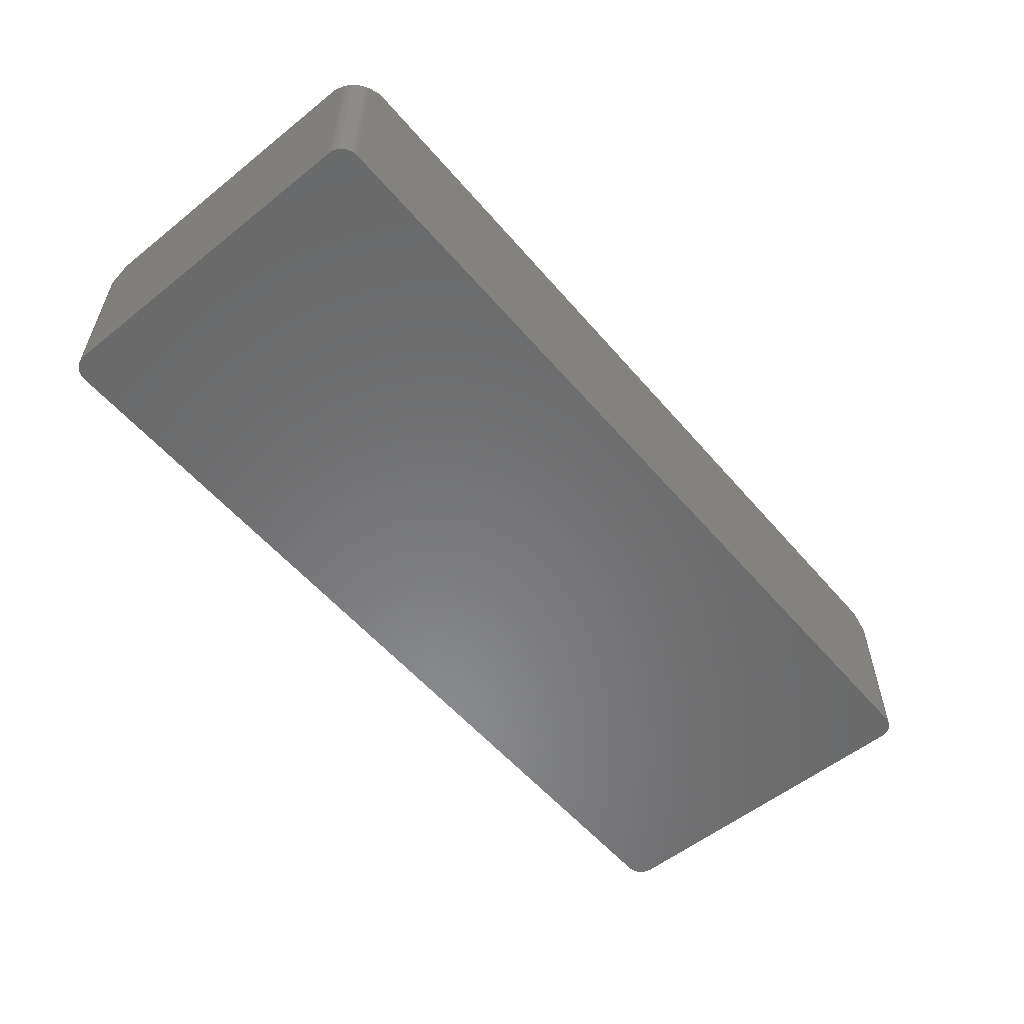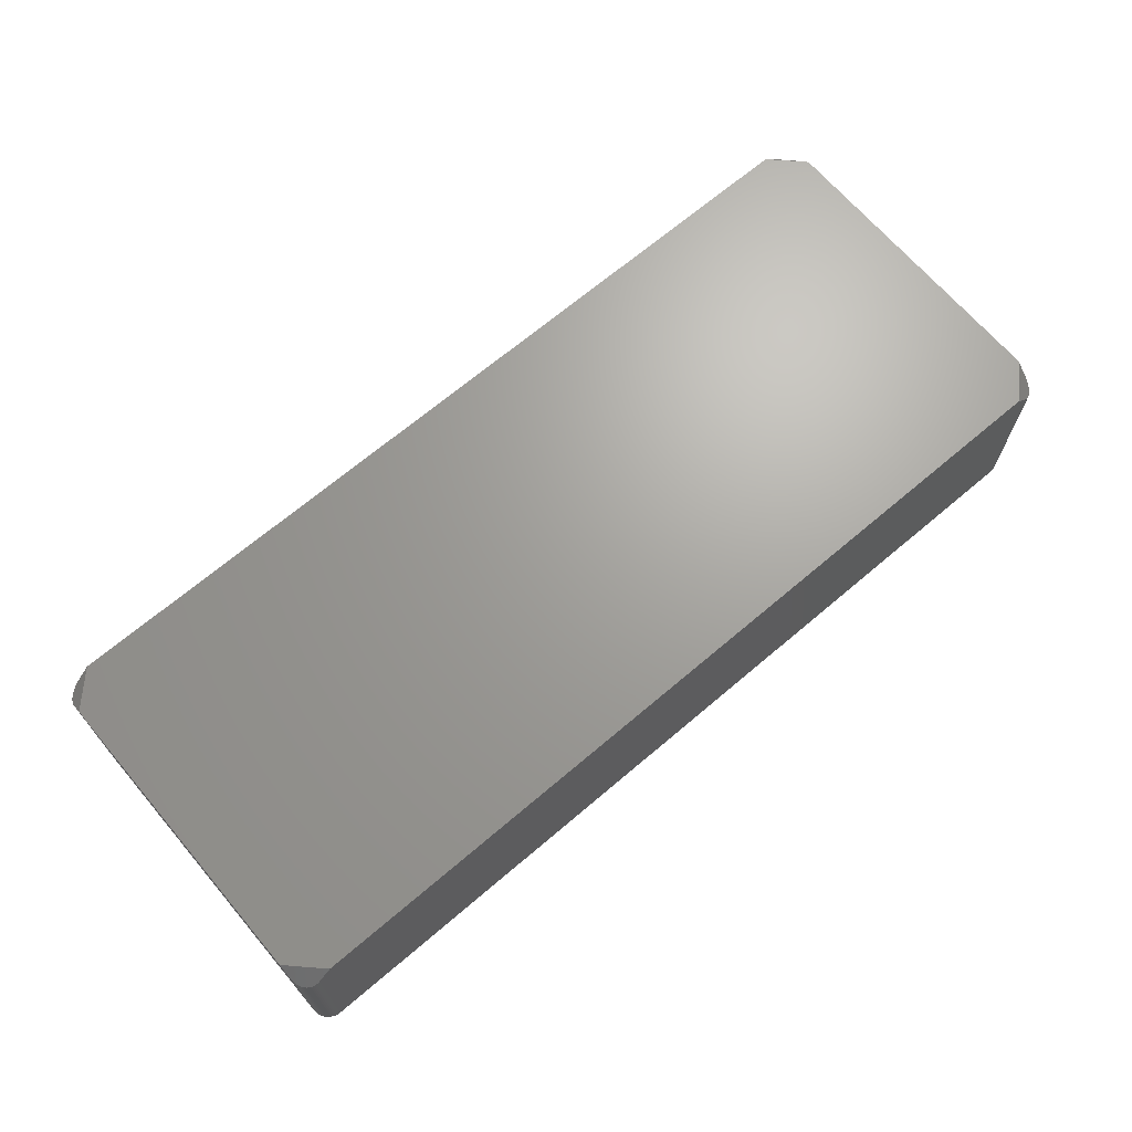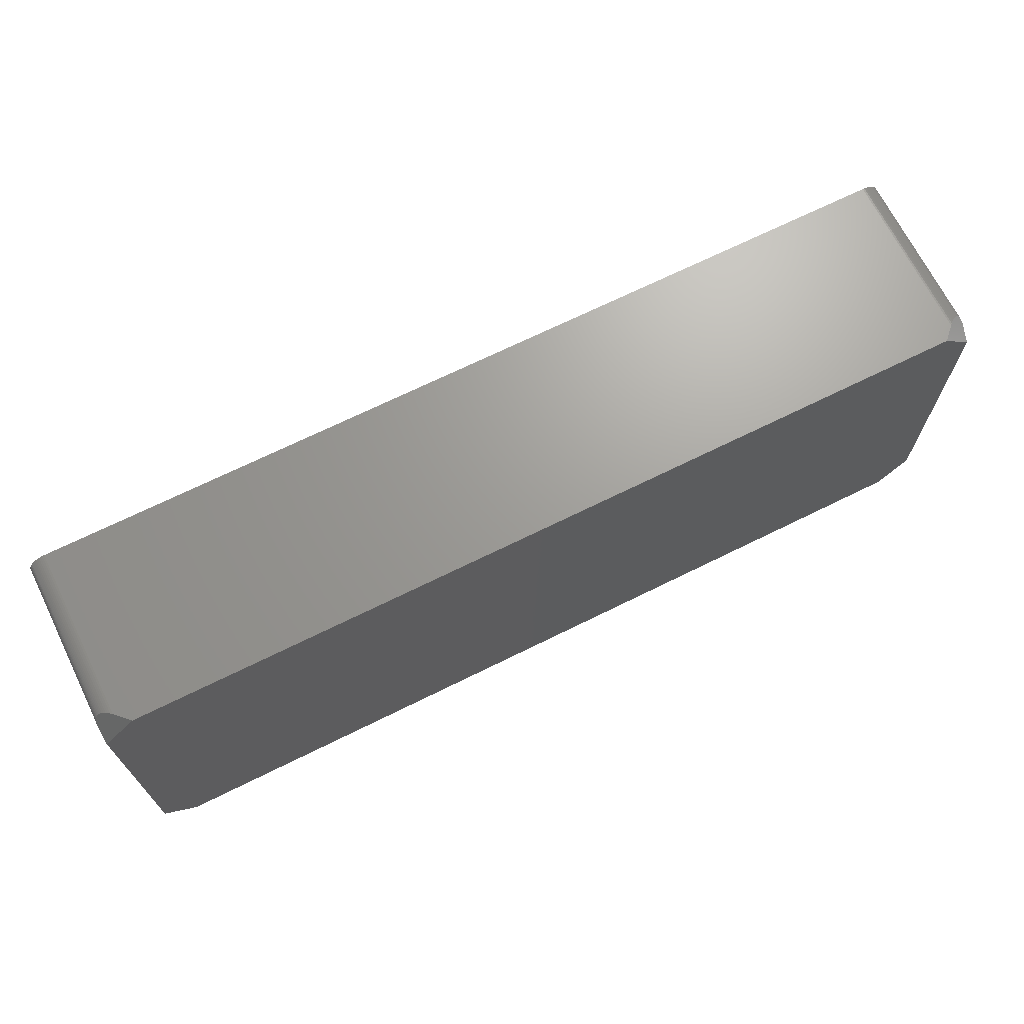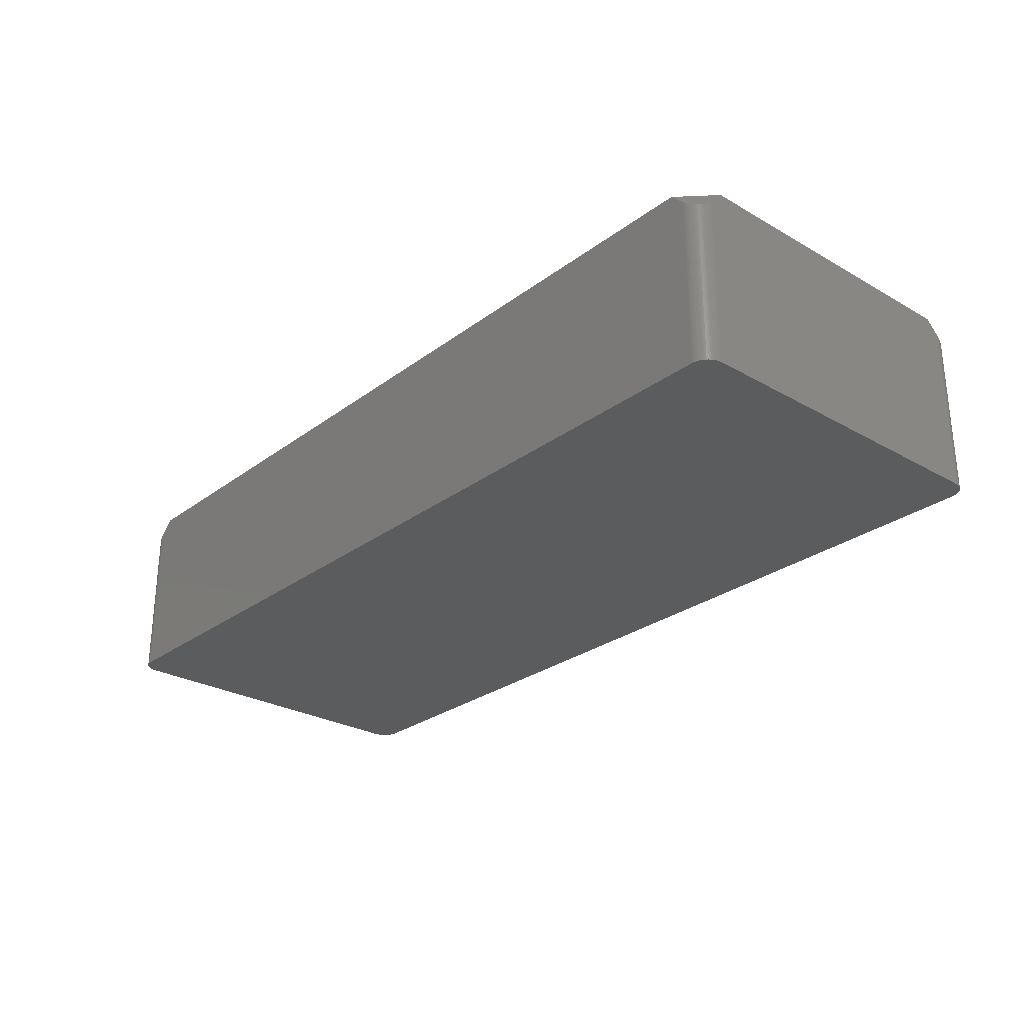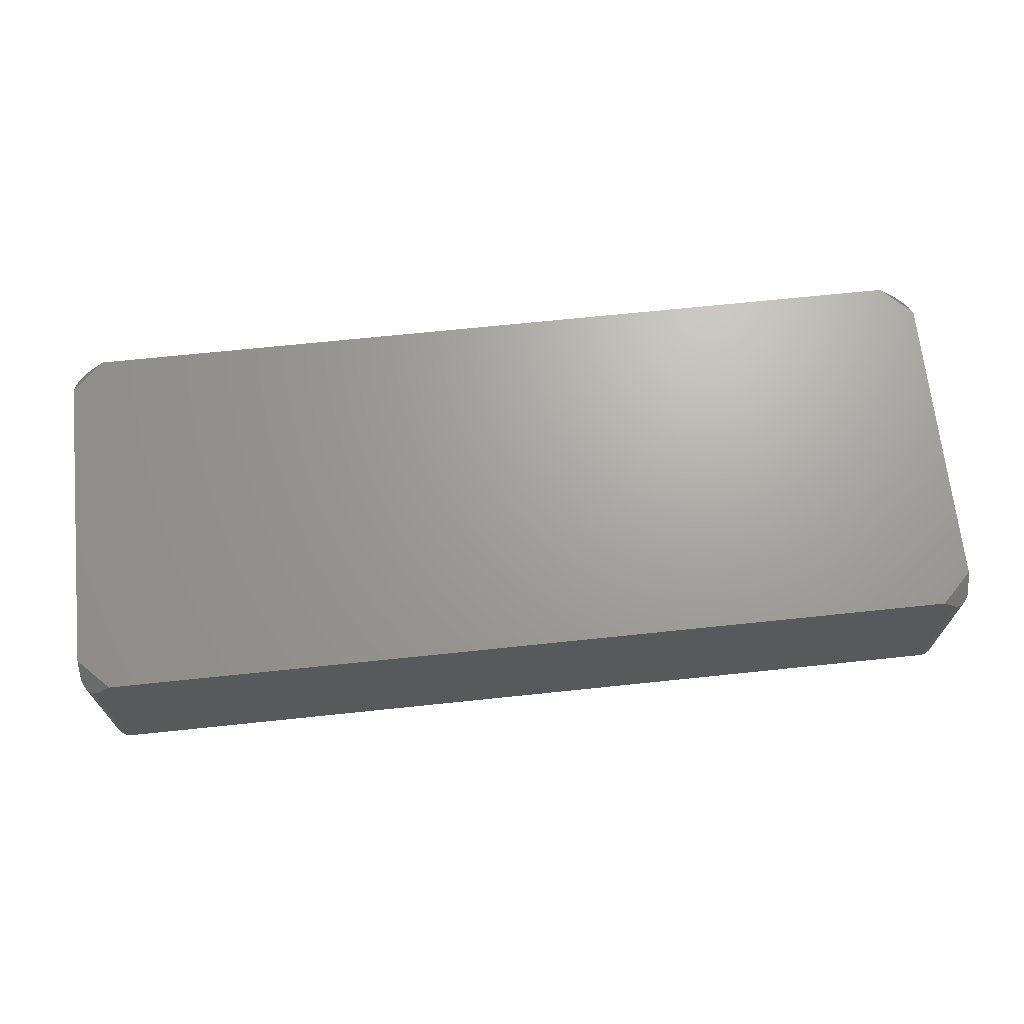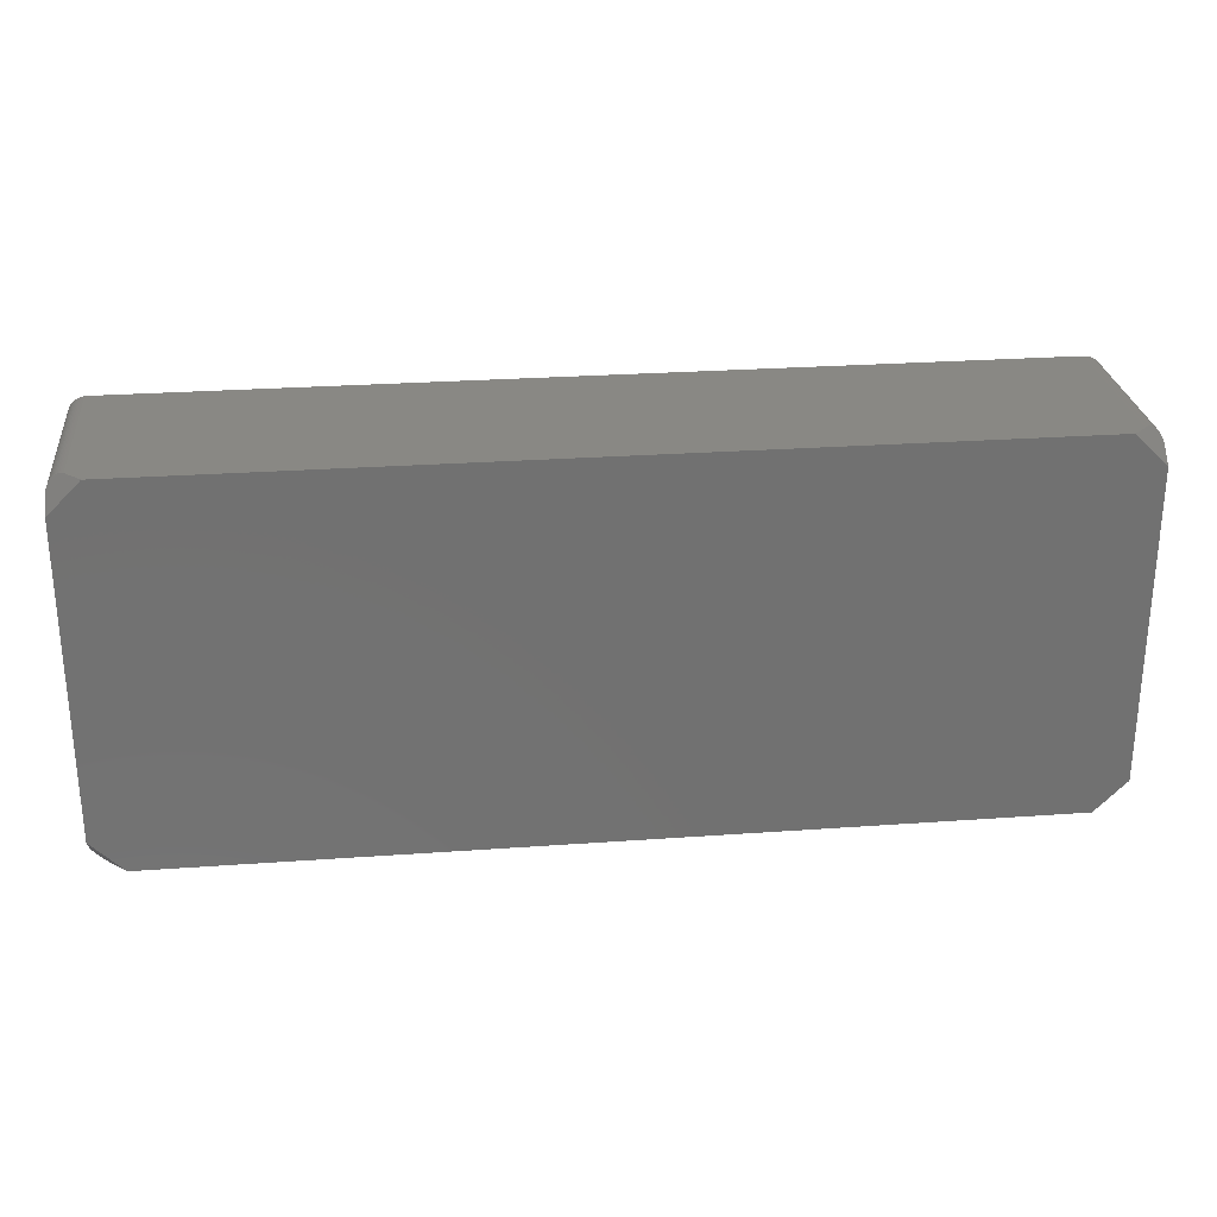
<metadata>
{"format":"stl","ext":"stl","renderer":"f3d","projection":"perspective","resolution":1024,"background":"white","views":[{"elev":-56.0,"azim":129.9,"up":"+Z"},{"elev":68.1,"azim":-40.4,"up":"+Z"},{"elev":68.9,"azim":-26.4,"up":"+Y"},{"elev":-27.4,"azim":48.7,"up":"+Z"},{"elev":68.2,"azim":174.0,"up":"+Z"},{"elev":26.8,"azim":-6.4,"up":"+Y"}]}
</metadata>
<code>
# stl→obj: 140 verts, 276 faces
v 63.49 23.11 10.66
v 60.9 25.4 10.97
v 59.16 25.4 12.7
v 63.39 23.61 10.27
v 63.45 23.36 10.45
v 63.3 23.85 10.12
v 63.19 24.07 9.998
v 61.15 25.39 10.72
v 63.06 24.29 9.914
v 62.91 24.49 9.866
v 61.4 25.36 10.5
v 61.65 25.3 10.31
v 62.73 24.68 9.852
v 61.89 25.22 10.15
v 62.54 24.85 9.874
v 62.12 25.12 10.02
v 62.34 24.99 9.932
v 63.5 22.86 10.9
v 63.5 21.06 12.7
v -63.13 24.18 9.952
v -61.02 25.4 10.84
v -61.28 25.38 10.61
v -62.98 24.39 9.886
v -61.53 25.34 10.4
v -62.82 24.59 9.854
v -61.77 25.27 10.23
v -62.64 24.76 9.859
v -62 25.18 10.08
v -62.23 25.06 9.974
v -62.44 24.92 9.899
v -63.25 23.96 10.05
v -63.35 23.73 10.19
v -63.42 23.49 10.36
v -63.47 23.24 10.55
v -59.16 25.4 12.7
v -63.5 22.99 10.78
v -63.5 21.07 12.7
v -63.5 -21.07 12.7
v -61.02 -25.4 10.84
v -59.16 -25.4 12.7
v -63.5 -22.99 10.78
v -61.28 -25.38 10.61
v -61.53 -25.34 10.4
v -61.77 -25.27 10.23
v -62 -25.18 10.08
v -62.23 -25.06 9.974
v -62.44 -24.92 9.899
v -62.64 -24.76 9.859
v -62.82 -24.59 9.854
v -62.98 -24.39 9.886
v -63.13 -24.18 9.952
v -63.25 -23.96 10.05
v -63.35 -23.73 10.19
v -63.42 -23.49 10.36
v -63.47 -23.24 10.55
v 60.9 -25.4 10.97
v 63.5 -21.06 12.7
v 59.16 -25.4 12.7
v 61.15 -25.39 10.72
v 63.5 -22.86 10.9
v 61.4 -25.36 10.5
v 61.65 -25.31 10.31
v 61.89 -25.22 10.15
v 62.12 -25.12 10.02
v 63.49 -23.11 10.66
v 62.34 -24.99 9.932
v 63.45 -23.36 10.45
v 62.54 -24.85 9.874
v 63.39 -23.61 10.27
v 62.73 -24.68 9.852
v 63.3 -23.85 10.12
v 62.91 -24.49 9.865
v 63.19 -24.07 9.998
v 63.06 -24.29 9.914
v 61.89 -25.22 -12.7
v 62.12 -25.12 -12.7
v 63.19 -24.07 -12.7
v 63.06 -24.29 -12.7
v 60.9 25.4 -12.7
v 61.15 25.39 -12.7
v 61.65 -25.31 -12.7
v -63.5 -22.99 -12.7
v -63.47 -23.24 -12.7
v 60.9 -25.4 -12.7
v -61.02 -25.4 -12.7
v 63.5 22.86 -12.7
v 63.5 -22.86 -12.7
v 62.54 24.85 -12.7
v 62.73 24.68 -12.7
v -63.5 22.99 -12.7
v -61.02 25.4 -12.7
v 63.19 24.07 -12.7
v 63.06 24.29 -12.7
v -61.28 25.38 -12.7
v 61.89 25.22 -12.7
v 62.12 25.12 -12.7
v 62.34 24.99 -12.7
v 61.4 -25.36 -12.7
v 62.54 -24.85 -12.7
v 62.73 -24.68 -12.7
v 63.45 -23.36 -12.7
v 63.39 -23.61 -12.7
v 63.39 23.61 -12.7
v 63.3 23.85 -12.7
v -63.13 24.18 -12.7
v -62.98 24.39 -12.7
v 61.15 -25.39 -12.7
v -63.25 -23.96 -12.7
v -63.13 -24.18 -12.7
v -63.35 -23.73 -12.7
v -61.53 -25.34 -12.7
v -61.77 -25.27 -12.7
v -62 -25.18 -12.7
v -62.23 -25.06 -12.7
v 62.91 24.49 -12.7
v 61.4 25.36 -12.7
v 61.65 25.3 -12.7
v 62.34 -24.99 -12.7
v 63.49 23.11 -12.7
v -63.42 -23.49 -12.7
v -62.98 -24.39 -12.7
v -62.82 -24.59 -12.7
v 63.49 -23.11 -12.7
v 63.3 -23.85 -12.7
v 63.45 23.36 -12.7
v 62.91 -24.49 -12.7
v -61.28 -25.38 -12.7
v -61.53 25.34 -12.7
v -61.77 25.27 -12.7
v -62.44 -24.92 -12.7
v -62 25.18 -12.7
v -62.64 -24.76 -12.7
v -62.23 25.06 -12.7
v -62.44 24.92 -12.7
v -62.64 24.76 -12.7
v -62.82 24.59 -12.7
v -63.25 23.96 -12.7
v -63.35 23.73 -12.7
v -63.42 23.49 -12.7
v -63.47 23.24 -12.7
f 1 2 3
f 4 2 5
f 6 2 4
f 2 7 8
f 9 8 7
f 10 11 9
f 11 10 12
f 12 13 14
f 14 15 16
f 16 15 17
f 15 14 13
f 13 12 10
f 8 9 11
f 7 2 6
f 2 1 5
f 3 18 1
f 18 3 19
f 20 21 22
f 23 22 24
f 25 24 26
f 27 26 28
f 27 28 29
f 27 29 30
f 26 27 25
f 24 25 23
f 22 23 20
f 21 20 31
f 21 31 32
f 21 32 33
f 21 33 34
f 21 34 35
f 36 35 34
f 35 36 37
f 38 39 40
f 39 41 42
f 42 41 43
f 43 41 44
f 44 41 45
f 45 41 46
f 46 41 47
f 47 41 48
f 48 41 49
f 49 41 50
f 50 41 51
f 51 41 52
f 52 41 53
f 53 41 54
f 39 38 41
f 54 41 55
f 56 57 58
f 59 57 56
f 57 59 60
f 61 60 59
f 62 60 61
f 63 60 62
f 64 60 63
f 60 64 65
f 66 65 64
f 65 66 67
f 68 67 66
f 67 68 69
f 70 69 68
f 69 70 71
f 72 71 70
f 71 72 73
f 73 72 74
f 3 57 19
f 3 58 57
f 3 40 58
f 35 40 3
f 37 40 35
f 40 37 38
f 75 64 63
f 64 75 76
f 74 77 73
f 77 74 78
f 79 8 80
f 8 79 2
f 81 63 62
f 63 81 75
f 55 82 83
f 82 55 41
f 84 58 40
f 85 40 39
f 84 40 85
f 58 84 56
f 19 86 18
f 57 86 19
f 87 57 60
f 57 87 86
f 88 13 89
f 13 88 15
f 90 37 36
f 90 38 37
f 82 38 90
f 38 82 41
f 79 3 2
f 3 79 35
f 91 35 79
f 35 91 21
f 92 9 7
f 9 92 93
f 91 22 21
f 22 91 94
f 95 16 96
f 16 95 14
f 96 17 97
f 17 96 16
f 98 62 61
f 62 98 81
f 99 70 68
f 70 99 100
f 69 101 67
f 101 69 102
f 103 6 4
f 6 103 104
f 105 23 106
f 23 105 20
f 84 59 56
f 59 84 107
f 107 61 59
f 61 107 98
f 51 108 109
f 108 51 52
f 52 110 108
f 110 52 53
f 111 44 112
f 44 111 43
f 113 46 114
f 46 113 45
f 115 13 10
f 13 115 89
f 116 12 117
f 12 116 11
f 80 11 116
f 11 80 8
f 97 15 88
f 15 97 17
f 76 66 64
f 66 76 118
f 86 1 18
f 1 86 119
f 93 10 9
f 10 93 115
f 104 7 6
f 7 104 92
f 53 120 110
f 120 53 54
f 49 121 122
f 121 49 50
f 84 87 123
f 87 84 86
f 84 123 101
f 79 86 84
f 84 101 102
f 86 79 119
f 84 102 124
f 119 79 125
f 84 124 77
f 125 79 103
f 84 77 78
f 103 79 104
f 84 78 126
f 104 79 92
f 84 126 100
f 92 79 93
f 84 100 99
f 93 79 115
f 84 99 118
f 115 79 89
f 84 118 76
f 89 79 88
f 84 76 75
f 88 79 97
f 84 75 81
f 97 79 96
f 84 81 98
f 96 79 95
f 84 98 107
f 95 79 117
f 117 79 116
f 116 79 80
f 85 79 84
f 85 91 79
f 82 85 127
f 85 82 91
f 82 127 111
f 90 91 82
f 82 111 112
f 91 90 94
f 82 112 113
f 94 90 128
f 82 113 114
f 128 90 129
f 82 114 130
f 129 90 131
f 82 130 132
f 131 90 133
f 82 132 122
f 133 90 134
f 82 122 121
f 134 90 135
f 82 121 109
f 135 90 136
f 82 109 108
f 136 90 106
f 82 108 110
f 106 90 105
f 82 110 120
f 105 90 137
f 82 120 83
f 137 90 138
f 138 90 139
f 139 90 140
f 130 48 132
f 48 130 47
f 112 45 113
f 45 112 44
f 117 14 95
f 14 117 12
f 72 78 74
f 78 72 126
f 71 102 69
f 102 71 124
f 70 126 72
f 126 70 100
f 118 68 66
f 68 118 99
f 67 123 65
f 123 67 101
f 65 87 60
f 87 65 123
f 125 4 5
f 4 125 103
f 119 5 1
f 5 119 125
f 139 32 138
f 32 139 33
f 132 49 122
f 49 132 48
f 50 109 121
f 109 50 51
f 54 83 120
f 83 54 55
f 114 47 130
f 47 114 46
f 85 42 127
f 42 85 39
f 127 43 111
f 43 127 42
f 73 124 71
f 124 73 77
f 133 30 29
f 30 133 134
f 128 26 24
f 26 128 129
f 94 24 22
f 24 94 128
f 134 27 30
f 27 134 135
f 138 31 137
f 31 138 32
f 137 20 105
f 20 137 31
f 140 33 139
f 33 140 34
f 131 29 28
f 29 131 133
f 129 28 26
f 28 129 131
f 106 25 136
f 25 106 23
f 135 25 27
f 25 135 136
f 90 34 140
f 34 90 36

</code>
